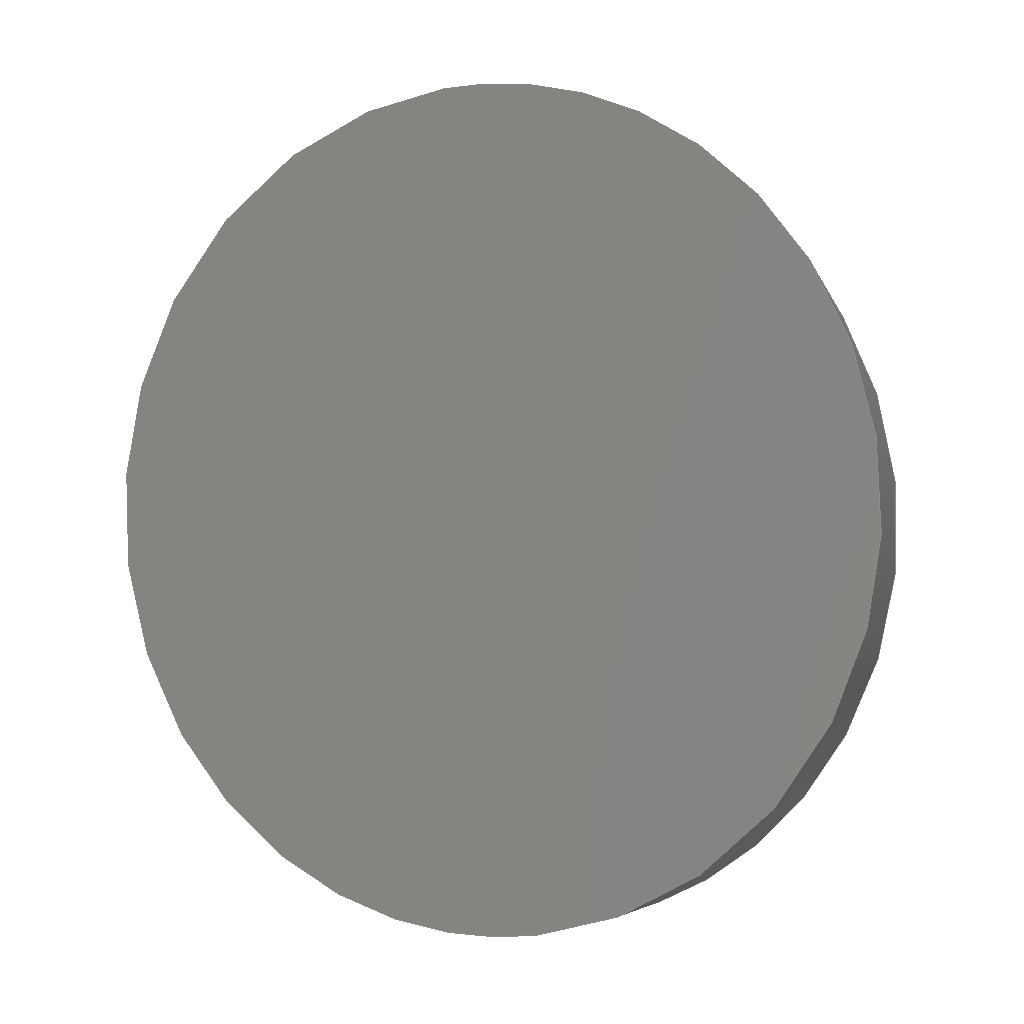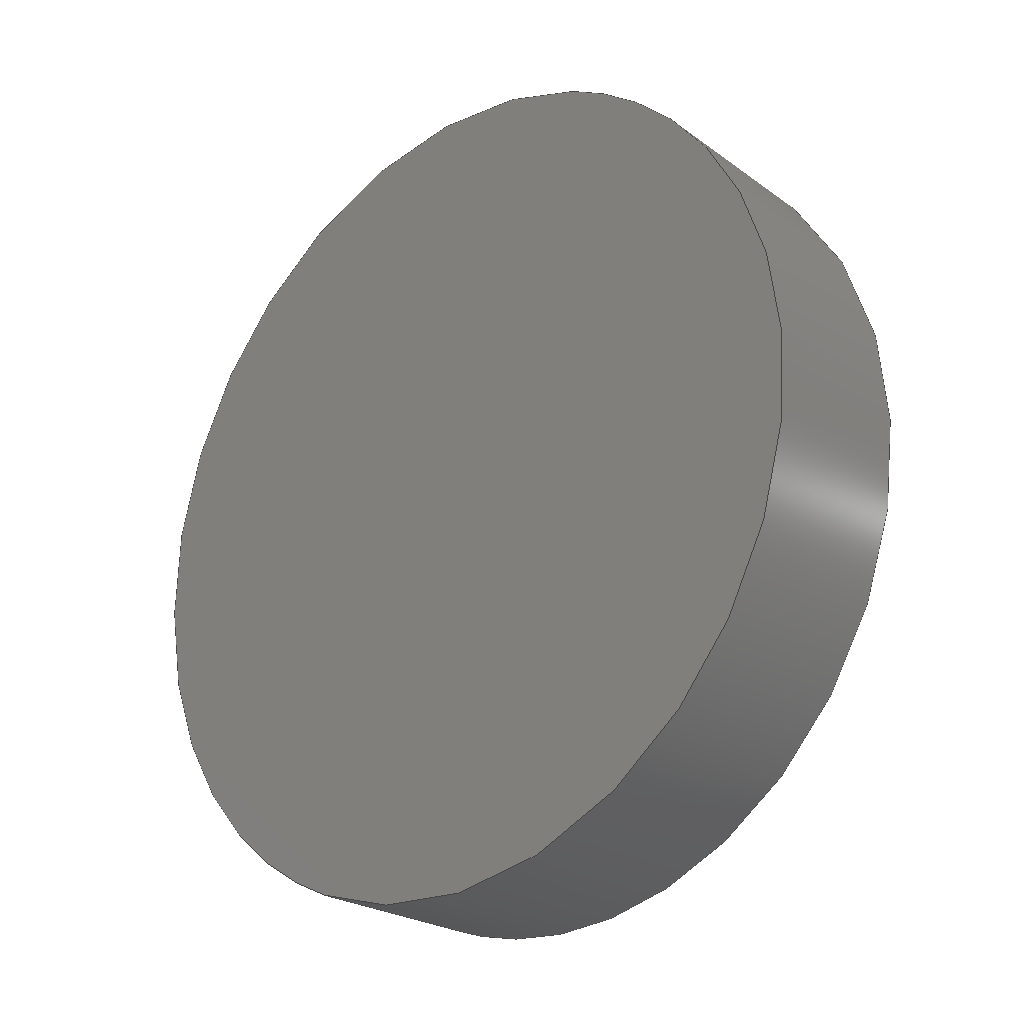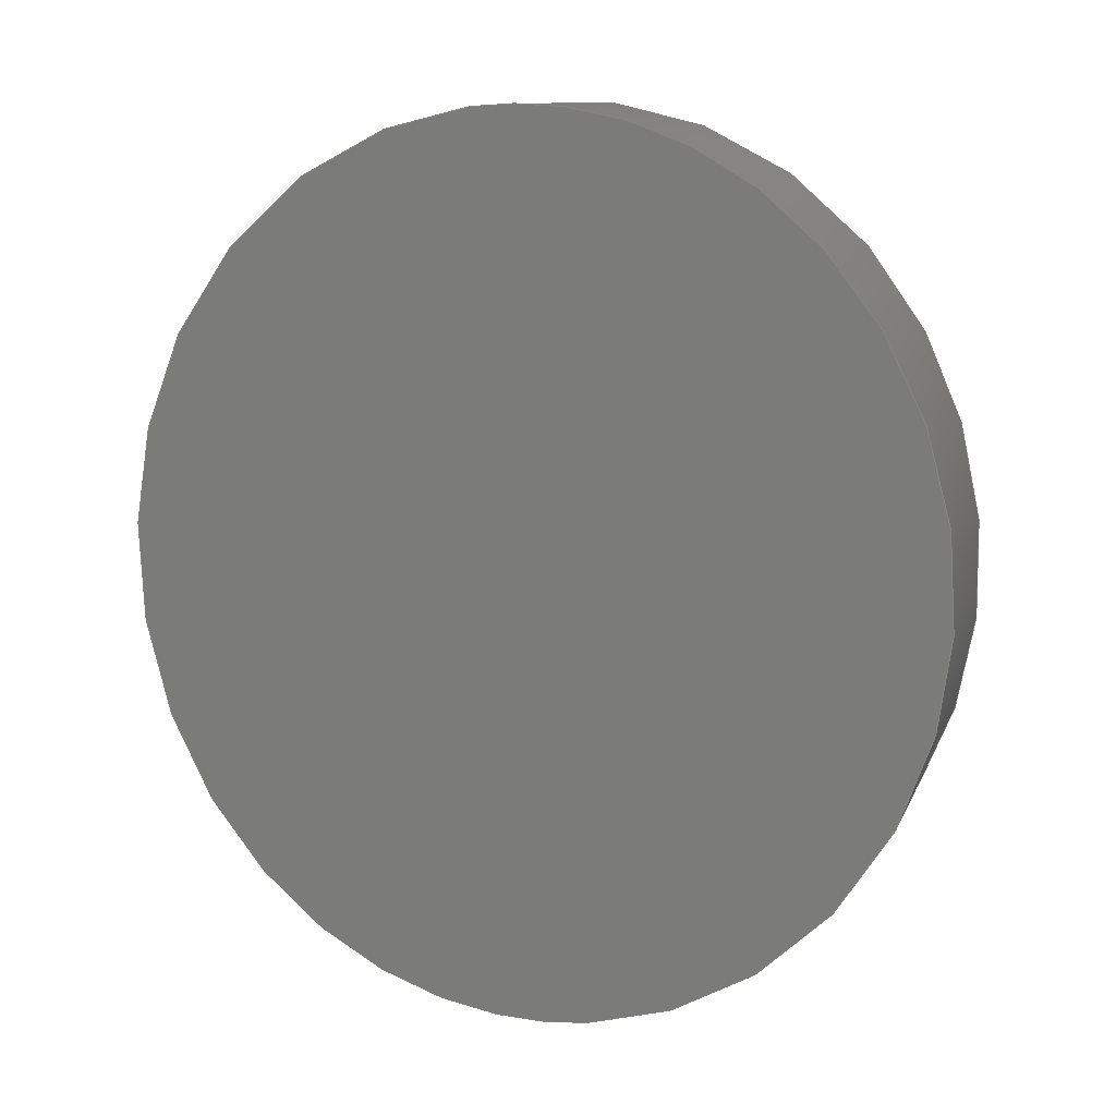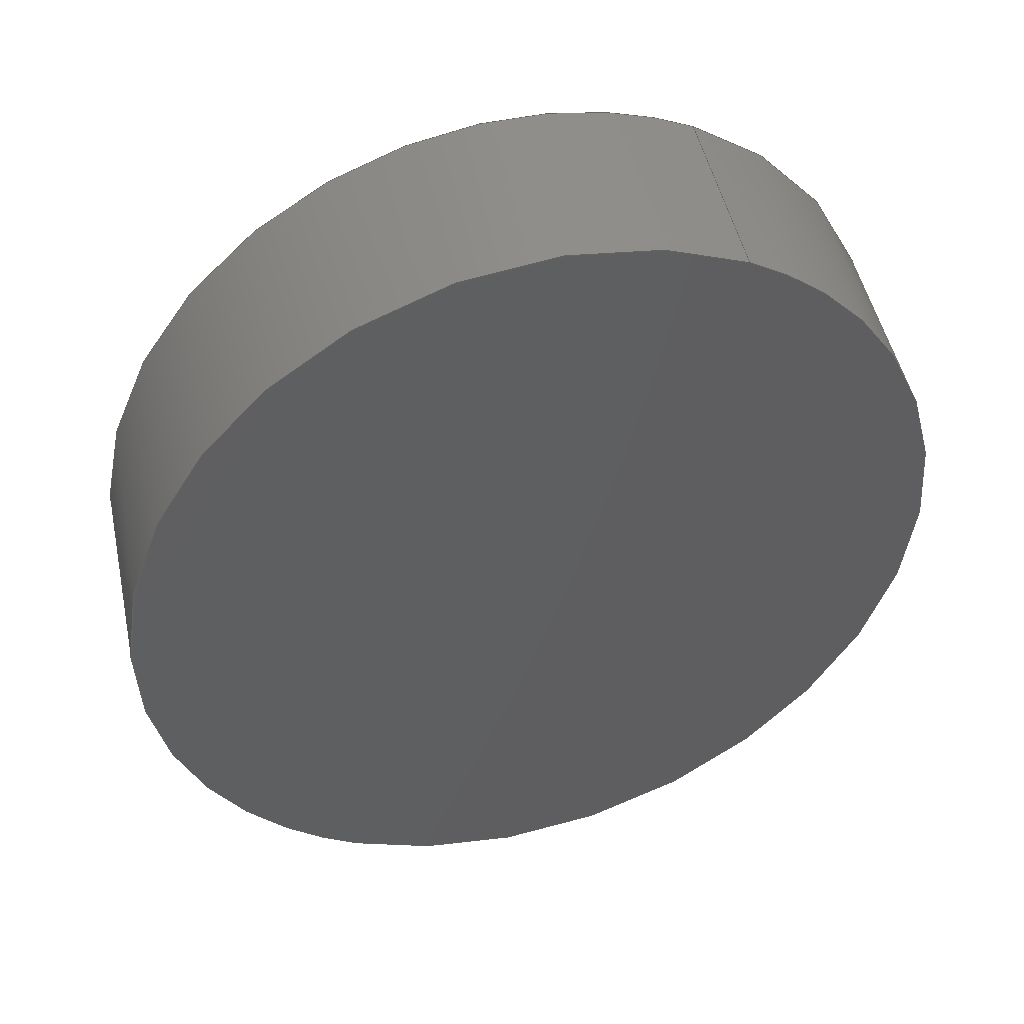
<metadata>
{"format":"step","ext":"step","renderer":"f3d","projection":"perspective","resolution":1024,"background":"white","views":[{"elev":-31.4,"azim":15.0,"up":"+Y"},{"elev":10.3,"azim":-136.9,"up":"+Y"},{"elev":-15.3,"azim":17.1,"up":"+Y"},{"elev":-20.7,"azim":150.9,"up":"+Z"}]}
</metadata>
<code>
ISO-10303-21;
DATA;
#1 = EDGE_LOOP ( 'NONE', ( #93, #158 ) ) ;
#2 = PLANE ( 'NONE',  #29 ) ;
#3 = CARTESIAN_POINT ( 'NONE',  ( 14.15, 115.2, 20.08 ) ) ;
#4 = CARTESIAN_POINT ( 'NONE',  ( 1.538, 126.5, 28.84 ) ) ;
#5 = DIRECTION ( 'NONE',  ( 0, -0.9063, -0.4226 ) ) ;
#6 = LINE ( 'NONE', #57, #66 ) ;
#7 =( BOUNDED_SURFACE ( )  B_SPLINE_SURFACE ( 3, 1, ( 
 ( #70, #125 ),
 ( #126, #108 ),
 ( #128, #32 ),
 ( #96, #4 ) ),
 .UNSPECIFIED., .F., .F., .T. ) 
 B_SPLINE_SURFACE_WITH_KNOTS ( ( 4, 4 ),
 ( 2, 2 ),
 ( 0, 1 ),
 ( 0, 1 ),
 .UNSPECIFIED. ) 
 GEOMETRIC_REPRESENTATION_ITEM ( )  RATIONAL_B_SPLINE_SURFACE ( (
 ( 1, 1),
 ( 0.3333, 0.3333),
 ( 0.3333, 0.3333),
 ( 1, 1) ) ) 
 REPRESENTATION_ITEM ( '' )  SURFACE ( )  );
#8 = CALENDAR_DATE ( 2021, 3, 3 ) ;
#9 = APPROVAL ( #11, 'UNSPECIFIED' ) ;
#10 = PRODUCT_DEFINITION_FORMATION_WITH_SPECIFIED_SOURCE ( 'ANY', '', #60, .NOT_KNOWN. ) ;
#11 = APPROVAL_STATUS ( 'not_yet_approved' ) ;
#12 = DATE_AND_TIME ( #76, #99 ) ;
#13 = COORDINATED_UNIVERSAL_TIME_OFFSET ( 5, 0, .BEHIND. ) ;
#14 = ORIENTED_EDGE ( 'NONE', *, *, #98, .T. ) ;
#15 = CC_DESIGN_DATE_AND_TIME_ASSIGNMENT ( #12, #62, ( #176 ) ) ;
#16 = PERSON_AND_ORGANIZATION ( #112, #41 ) ;
#17 = CARTESIAN_POINT ( 'NONE',  ( 1.538, 126.5, 28.84 ) ) ;
#18 = FACE_OUTER_BOUND ( 'NONE', #123, .T. ) ;
#19 =( NAMED_UNIT ( * ) PLANE_ANGLE_UNIT ( ) SI_UNIT ( $, .RADIAN. ) );
#20 = EDGE_CURVE ( 'NONE', #118, #183, #40, .T. ) ;
#21 = FACE_OUTER_BOUND ( 'NONE', #156, .T. ) ;
#22 = APPLICATION_PROTOCOL_DEFINITION ( 'international standard', 'config_control_design', 1994, #104 ) ;
#23 = PERSON_AND_ORGANIZATION_ROLE ( 'design_supplier' ) ;
#24 = CARTESIAN_POINT ( 'NONE',  ( -11.08, 127.8, 25.97 ) ) ;
#25 = CC_DESIGN_APPROVAL ( #9, ( #117 ) ) ;
#26 = PERSON_AND_ORGANIZATION_ROLE ( 'creator' ) ;
#27 = ORIENTED_EDGE ( 'NONE', *, *, #173, .F. ) ;
#28 = APPLICATION_CONTEXT ( 'configuration controlled 3d designs of mechanical parts and assemblies' ) ;
#29 = AXIS2_PLACEMENT_3D ( 'NONE', #159, #68, #56 ) ;
#30 = CC_DESIGN_SECURITY_CLASSIFICATION ( #176, ( #10 ) ) ;
#31 = CARTESIAN_POINT ( 'NONE',  ( -11.08, 126.5, 28.84 ) ) ;
#32 = CARTESIAN_POINT ( 'NONE',  ( 14.15, 126.5, 28.84 ) ) ;
#33 = CARTESIAN_POINT ( 'NONE',  ( 1.538, 127.8, 25.97 ) ) ;
#34 = PRODUCT_DEFINITION_SHAPE ( 'NONE', 'NONE',  #117 ) ;
#35 = CC_DESIGN_PERSON_AND_ORGANIZATION_ASSIGNMENT ( #91, #132, ( #176 ) ) ;
#36 = AXIS2_PLACEMENT_3D ( 'NONE', #115, #148, #51 ) ;
#37 = CARTESIAN_POINT ( 'NONE',  ( -11.08, 115.2, 20.08 ) ) ;
#38 = PERSON_AND_ORGANIZATION_ROLE ( 'creator' ) ;
#39 = CARTESIAN_POINT ( 'NONE',  ( 1.538, 113.8, 22.96 ) ) ;
#40 =( BOUNDED_CURVE ( )  B_SPLINE_CURVE ( 3, ( #39, #65, #53, #151 ),
 .UNSPECIFIED., .F., .T. ) 
 B_SPLINE_CURVE_WITH_KNOTS ( ( 4, 4 ),
 ( 0, 3.142 ),
 .UNSPECIFIED. ) 
 CURVE ( )  GEOMETRIC_REPRESENTATION_ITEM ( )  RATIONAL_B_SPLINE_CURVE ( ( 1, 0.3333, 0.3333, 1 ) ) 
 REPRESENTATION_ITEM ( '' )  );
#41 = ORGANIZATION ( 'UNSPECIFIED', 'UNSPECIFIED', '' ) ;
#42 = DATE_AND_TIME ( #135, #154 ) ;
#43 = CARTESIAN_POINT ( 'NONE',  ( 1.538, 127.8, 25.97 ) ) ;
#44 = CARTESIAN_POINT ( 'NONE',  ( 1.538, 113.8, 22.96 ) ) ;
#45 = PRODUCT_RELATED_PRODUCT_CATEGORY ( 'detail', '', ( #60 ) ) ;
#46 = PLANE ( 'NONE',  #160 ) ;
#47 = APPROVAL_STATUS ( 'not_yet_approved' ) ;
#48 = CC_DESIGN_APPROVAL ( #174, ( #10 ) ) ;
#49 = LOCAL_TIME ( 18, 15, 6, #157 ) ;
#50 = APPLICATION_PROTOCOL_DEFINITION ( 'international standard', 'config_control_design', 1994, #28 ) ;
#51 = DIRECTION ( 'NONE',  ( 1, 0, 0 ) ) ;
#52 = DATE_AND_TIME ( #79, #49 ) ;
#53 = CARTESIAN_POINT ( 'NONE',  ( 14.15, 126.5, 28.84 ) ) ;
#54 =( BOUNDED_CURVE ( )  B_SPLINE_CURVE ( 3, ( #163, #31, #142, #110 ),
 .UNSPECIFIED., .F., .T. ) 
 B_SPLINE_CURVE_WITH_KNOTS ( ( 4, 4 ),
 ( 3.142, 6.283 ),
 .UNSPECIFIED. ) 
 CURVE ( )  GEOMETRIC_REPRESENTATION_ITEM ( )  RATIONAL_B_SPLINE_CURVE ( ( 1, 0.3333, 0.3333, 1 ) ) 
 REPRESENTATION_ITEM ( '' )  );
#55 = CC_DESIGN_PERSON_AND_ORGANIZATION_ASSIGNMENT ( #168, #38, ( #117 ) ) ;
#56 = DIRECTION ( 'NONE',  ( 0, -0.9063, -0.4226 ) ) ;
#57 = CARTESIAN_POINT ( 'NONE',  ( 1.538, 135.7, 8.939 ) ) ;
#58 = DATE_AND_TIME ( #130, #69 ) ;
#59 = DATE_TIME_ROLE ( 'creation_date' ) ;
#60 = PRODUCT ( 'SONYC_foam-windscreen rev', 'SONYC_foam-windscreen rev', '', ( #165 ) ) ;
#61 = ADVANCED_FACE ( 'NONE', ( #92 ), #75, .T. ) ;
#62 = DATE_TIME_ROLE ( 'classification_date' ) ;
#63 = ORIENTED_EDGE ( 'NONE', *, *, #107, .F. ) ;
#64 = SECURITY_CLASSIFICATION_LEVEL ( 'unclassified' ) ;
#65 = CARTESIAN_POINT ( 'NONE',  ( 14.15, 113.8, 22.96 ) ) ;
#66 = VECTOR ( 'NONE', #140, 1000 ) ;
#67 = FACE_OUTER_BOUND ( 'NONE', #1, .T. ) ;
#68 = DIRECTION ( 'NONE',  ( 0, -0.4226, 0.9063 ) ) ;
#69 = LOCAL_TIME ( 18, 15, 6, #177 ) ;
#70 = CARTESIAN_POINT ( 'NONE',  ( 1.538, 115.2, 20.08 ) ) ;
#71 = CARTESIAN_POINT ( 'NONE',  ( -11.08, 113.8, 22.96 ) ) ;
#72 =( LENGTH_UNIT ( ) NAMED_UNIT ( * ) SI_UNIT ( .MILLI., .METRE. ) );
#73 = PERSON_AND_ORGANIZATION ( #112, #41 ) ;
#74 = APPROVAL ( #122, 'UNSPECIFIED' ) ;
#75 =( BOUNDED_SURFACE ( )  B_SPLINE_SURFACE ( 3, 1, ( 
 ( #139, #17 ),
 ( #24, #77 ),
 ( #37, #71 ),
 ( #119, #181 ) ),
 .UNSPECIFIED., .F., .F., .T. ) 
 B_SPLINE_SURFACE_WITH_KNOTS ( ( 4, 4 ),
 ( 2, 2 ),
 ( 0, 1 ),
 ( 0, 1 ),
 .UNSPECIFIED. ) 
 GEOMETRIC_REPRESENTATION_ITEM ( )  RATIONAL_B_SPLINE_SURFACE ( (
 ( 1, 1),
 ( 0.3333, 0.3333),
 ( 0.3333, 0.3333),
 ( 1, 1) ) ) 
 REPRESENTATION_ITEM ( '' )  SURFACE ( )  );
#76 = CALENDAR_DATE ( 2021, 3, 3 ) ;
#77 = CARTESIAN_POINT ( 'NONE',  ( -11.08, 126.5, 28.84 ) ) ;
#78 = SHAPE_DEFINITION_REPRESENTATION ( #34, #178 ) ;
#79 = CALENDAR_DATE ( 2021, 3, 3 ) ;
#80 = ORIENTED_EDGE ( 'NONE', *, *, #90, .T. ) ;
#81 = CARTESIAN_POINT ( 'NONE',  ( -11.08, 115.2, 20.08 ) ) ;
#82 = CARTESIAN_POINT ( 'NONE',  ( 1.538, 123.1, 3.054 ) ) ;
#83 = CARTESIAN_POINT ( 'NONE',  ( 1.538, 115.2, 20.08 ) ) ;
#84 = LOCAL_TIME ( 18, 15, 6, #150 ) ;
#85 = CARTESIAN_POINT ( 'NONE',  ( 1.538, 127.8, 25.97 ) ) ;
#86 = ADVANCED_FACE ( 'NONE', ( #18 ), #2, .T. ) ;
#87 = CARTESIAN_POINT ( 'NONE',  ( 1.538, 115.2, 20.08 ) ) ;
#88 =( GEOMETRIC_REPRESENTATION_CONTEXT ( 3 ) GLOBAL_UNCERTAINTY_ASSIGNED_CONTEXT ( ( #106 ) ) GLOBAL_UNIT_ASSIGNED_CONTEXT ( ( #72, #19, #129 ) ) REPRESENTATION_CONTEXT ( 'NONE', 'WORKASPACE' ) );
#89 = APPROVAL_PERSON_ORGANIZATION ( #170, #74, #101 ) ;
#90 = EDGE_CURVE ( 'NONE', #180, #183, #6, .T. ) ;
#91 = PERSON_AND_ORGANIZATION ( #112, #41 ) ;
#92 = FACE_OUTER_BOUND ( 'NONE', #152, .T. ) ;
#93 = ORIENTED_EDGE ( 'NONE', *, *, #107, .T. ) ;
#94 = ORIENTED_EDGE ( 'NONE', *, *, #98, .F. ) ;
#95 = CARTESIAN_POINT ( 'NONE',  ( 0, 12.88, -27.62 ) ) ;
#96 = CARTESIAN_POINT ( 'NONE',  ( 1.538, 127.8, 25.97 ) ) ;
#97 = CC_DESIGN_PERSON_AND_ORGANIZATION_ASSIGNMENT ( #167, #116, ( #60 ) ) ;
#98 = EDGE_CURVE ( 'NONE', #137, #118, #105, .T. ) ;
#99 = LOCAL_TIME ( 18, 15, 6, #169 ) ;
#100 = APPROVAL_DATE_TIME ( #58, #9 ) ;
#101 = APPROVAL_ROLE ( '' ) ;
#102 = CC_DESIGN_DATE_AND_TIME_ASSIGNMENT ( #175, #59, ( #117 ) ) ;
#103 = ORIENTED_EDGE ( 'NONE', *, *, #182, .F. ) ;
#104 = APPLICATION_CONTEXT ( 'configuration controlled 3d designs of mechanical parts and assemblies' ) ;
#105 = LINE ( 'NONE', #82, #113 ) ;
#106 = UNCERTAINTY_MEASURE_WITH_UNIT (LENGTH_MEASURE( 1e-05 ), #72, 'distance_accuracy_value', 'NONE');
#107 = EDGE_CURVE ( 'NONE', #137, #180, #111, .T. ) ;
#108 = CARTESIAN_POINT ( 'NONE',  ( 14.15, 113.8, 22.96 ) ) ;
#109 = CARTESIAN_POINT ( 'NONE',  ( 1.538, 126.5, 28.84 ) ) ;
#110 = CARTESIAN_POINT ( 'NONE',  ( 1.538, 113.8, 22.96 ) ) ;
#111 =( BOUNDED_CURVE ( )  B_SPLINE_CURVE ( 3, ( #87, #81, #164, #33 ),
 .UNSPECIFIED., .F., .T. ) 
 B_SPLINE_CURVE_WITH_KNOTS ( ( 4, 4 ),
 ( 0, 3.142 ),
 .UNSPECIFIED. ) 
 CURVE ( )  GEOMETRIC_REPRESENTATION_ITEM ( )  RATIONAL_B_SPLINE_CURVE ( ( 1, 0.3333, 0.3333, 1 ) ) 
 REPRESENTATION_ITEM ( '' )  );
#112 = PERSON ( 'UNSPECIFIED', 'UNSPECIFIED', 'UNSPECIFIED', ('UNSPECIFIED'), ('UNSPECIFIED'), ('UNSPECIFIED') ) ;
#113 = VECTOR ( 'NONE', #145, 1000 ) ;
#114 = PERSON_AND_ORGANIZATION ( #112, #41 ) ;
#115 = CARTESIAN_POINT ( 'NONE',  ( 0, 0, 0 ) ) ;
#116 = PERSON_AND_ORGANIZATION_ROLE ( 'design_owner' ) ;
#117 = PRODUCT_DEFINITION ( 'UNKNOWN', '', #10, #133 ) ;
#118 = VERTEX_POINT ( 'NONE', #44 ) ;
#119 = CARTESIAN_POINT ( 'NONE',  ( 1.538, 115.2, 20.08 ) ) ;
#120 = ADVANCED_FACE ( 'NONE', ( #67 ), #46, .F. ) ;
#121 = ORIENTED_EDGE ( 'NONE', *, *, #20, .F. ) ;
#122 = APPROVAL_STATUS ( 'not_yet_approved' ) ;
#123 = EDGE_LOOP ( 'NONE', ( #136, #172 ) ) ;
#124 = ORIENTED_EDGE ( 'NONE', *, *, #90, .F. ) ;
#125 = CARTESIAN_POINT ( 'NONE',  ( 1.538, 113.8, 22.96 ) ) ;
#126 = CARTESIAN_POINT ( 'NONE',  ( 14.15, 115.2, 20.08 ) ) ;
#127 = APPROVAL_PERSON_ORGANIZATION ( #114, #174, #131 ) ;
#128 = CARTESIAN_POINT ( 'NONE',  ( 14.15, 127.8, 25.97 ) ) ;
#129 =( NAMED_UNIT ( * ) SI_UNIT ( $, .STERADIAN. ) SOLID_ANGLE_UNIT ( ) );
#130 = CALENDAR_DATE ( 2021, 3, 3 ) ;
#131 = APPROVAL_ROLE ( '' ) ;
#132 = PERSON_AND_ORGANIZATION_ROLE ( 'classification_officer' ) ;
#133 = DESIGN_CONTEXT ( 'detailed design', #104, 'design' ) ;
#134 = CC_DESIGN_PERSON_AND_ORGANIZATION_ASSIGNMENT ( #16, #26, ( #10 ) ) ;
#135 = CALENDAR_DATE ( 2021, 3, 3 ) ;
#136 = ORIENTED_EDGE ( 'NONE', *, *, #20, .T. ) ;
#137 = VERTEX_POINT ( 'NONE', #83 ) ;
#138 = CC_DESIGN_PERSON_AND_ORGANIZATION_ASSIGNMENT ( #179, #23, ( #10 ) ) ;
#139 = CARTESIAN_POINT ( 'NONE',  ( 1.538, 127.8, 25.97 ) ) ;
#140 = DIRECTION ( 'NONE',  ( 0, -0.4226, 0.9063 ) ) ;
#141 = CARTESIAN_POINT ( 'NONE',  ( 1.538, 115.2, 20.08 ) ) ;
#142 = CARTESIAN_POINT ( 'NONE',  ( -11.08, 113.8, 22.96 ) ) ;
#143 = MANIFOLD_SOLID_BREP ( 'Boss-Extrude1', #149 ) ;
#144 = CARTESIAN_POINT ( 'NONE',  ( 14.15, 127.8, 25.97 ) ) ;
#145 = DIRECTION ( 'NONE',  ( 0, -0.4226, 0.9063 ) ) ;
#146 = APPROVAL_ROLE ( '' ) ;
#147 = ADVANCED_FACE ( 'NONE', ( #21 ), #7, .T. ) ;
#148 = DIRECTION ( 'NONE',  ( 0, 0, 1 ) ) ;
#149 = CLOSED_SHELL ( 'NONE', ( #147, #61, #86, #120 ) ) ;
#150 = COORDINATED_UNIVERSAL_TIME_OFFSET ( 5, 0, .BEHIND. ) ;
#151 = CARTESIAN_POINT ( 'NONE',  ( 1.538, 126.5, 28.84 ) ) ;
#152 = EDGE_LOOP ( 'NONE', ( #124, #63, #14, #27 ) ) ;
#153 = APPROVAL_DATE_TIME ( #42, #174 ) ;
#154 = LOCAL_TIME ( 18, 15, 6, #13 ) ;
#155 = CC_DESIGN_APPROVAL ( #74, ( #176 ) ) ;
#156 = EDGE_LOOP ( 'NONE', ( #103, #80, #121, #94 ) ) ;
#157 = COORDINATED_UNIVERSAL_TIME_OFFSET ( 5, 0, .BEHIND. ) ;
#158 = ORIENTED_EDGE ( 'NONE', *, *, #182, .T. ) ;
#159 = CARTESIAN_POINT ( 'NONE',  ( 1.538, 120.1, 25.9 ) ) ;
#160 = AXIS2_PLACEMENT_3D ( 'NONE', #95, #161, #5 ) ;
#161 = DIRECTION ( 'NONE',  ( 0, -0.4226, 0.9063 ) ) ;
#162 =( BOUNDED_CURVE ( )  B_SPLINE_CURVE ( 3, ( #85, #144, #3, #141 ),
 .UNSPECIFIED., .F., .T. ) 
 B_SPLINE_CURVE_WITH_KNOTS ( ( 4, 4 ),
 ( 3.142, 6.283 ),
 .UNSPECIFIED. ) 
 CURVE ( )  GEOMETRIC_REPRESENTATION_ITEM ( )  RATIONAL_B_SPLINE_CURVE ( ( 1, 0.3333, 0.3333, 1 ) ) 
 REPRESENTATION_ITEM ( '' )  );
#163 = CARTESIAN_POINT ( 'NONE',  ( 1.538, 126.5, 28.84 ) ) ;
#164 = CARTESIAN_POINT ( 'NONE',  ( -11.08, 127.8, 25.97 ) ) ;
#165 = MECHANICAL_CONTEXT ( 'NONE', #28, 'mechanical' ) ;
#166 = APPROVAL_PERSON_ORGANIZATION ( #73, #9, #146 ) ;
#167 = PERSON_AND_ORGANIZATION ( #112, #41 ) ;
#168 = PERSON_AND_ORGANIZATION ( #112, #41 ) ;
#169 = COORDINATED_UNIVERSAL_TIME_OFFSET ( 5, 0, .BEHIND. ) ;
#170 = PERSON_AND_ORGANIZATION ( #112, #41 ) ;
#171 = APPROVAL_DATE_TIME ( #52, #74 ) ;
#172 = ORIENTED_EDGE ( 'NONE', *, *, #173, .T. ) ;
#173 = EDGE_CURVE ( 'NONE', #183, #118, #54, .T. ) ;
#174 = APPROVAL ( #47, 'UNSPECIFIED' ) ;
#175 = DATE_AND_TIME ( #8, #84 ) ;
#176 = SECURITY_CLASSIFICATION ( '', '', #64 ) ;
#177 = COORDINATED_UNIVERSAL_TIME_OFFSET ( 5, 0, .BEHIND. ) ;
#178 = ADVANCED_BREP_SHAPE_REPRESENTATION ( 'SONYC_foam-windscreen rev', ( #143, #36 ), #88 ) ;
#179 = PERSON_AND_ORGANIZATION ( #112, #41 ) ;
#180 = VERTEX_POINT ( 'NONE', #43 ) ;
#181 = CARTESIAN_POINT ( 'NONE',  ( 1.538, 113.8, 22.96 ) ) ;
#182 = EDGE_CURVE ( 'NONE', #180, #137, #162, .T. ) ;
#183 = VERTEX_POINT ( 'NONE', #109 ) ;
ENDSEC;
END-ISO-10303-21;

</code>
